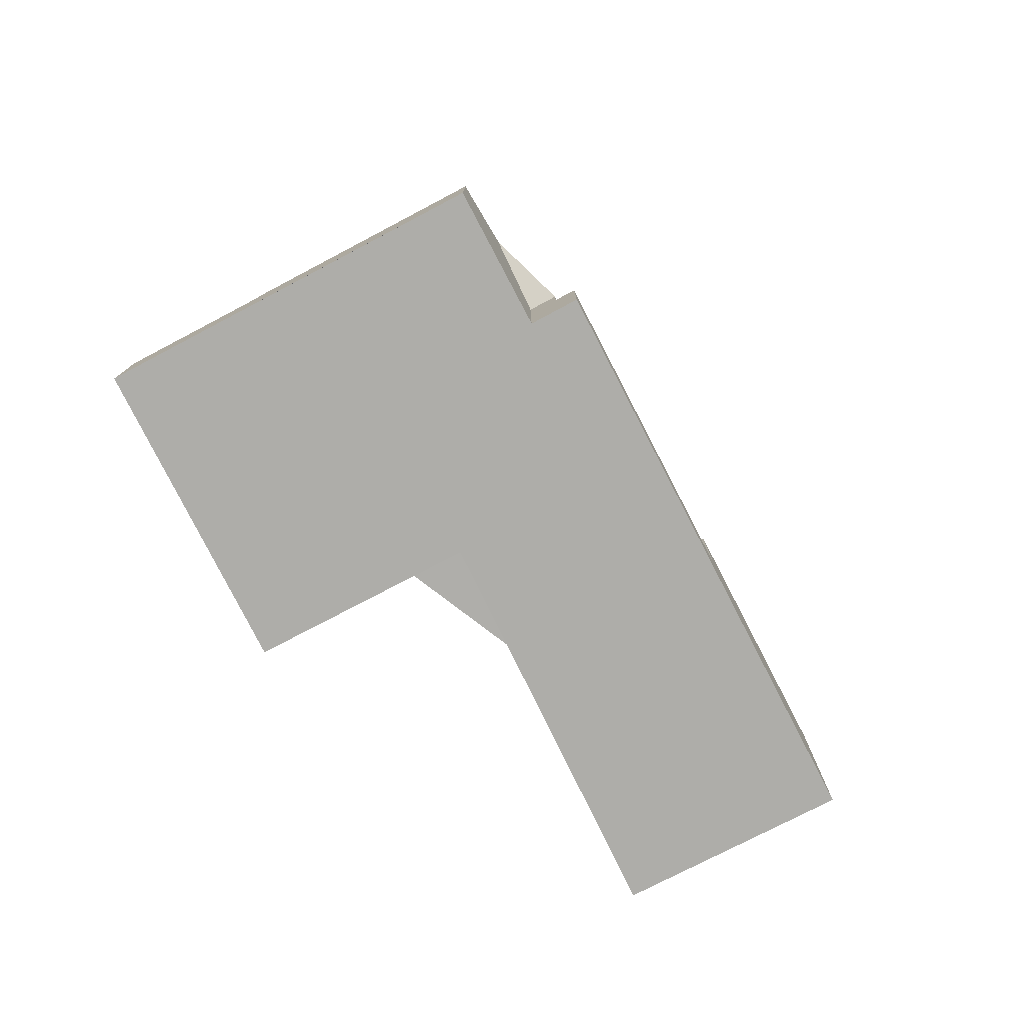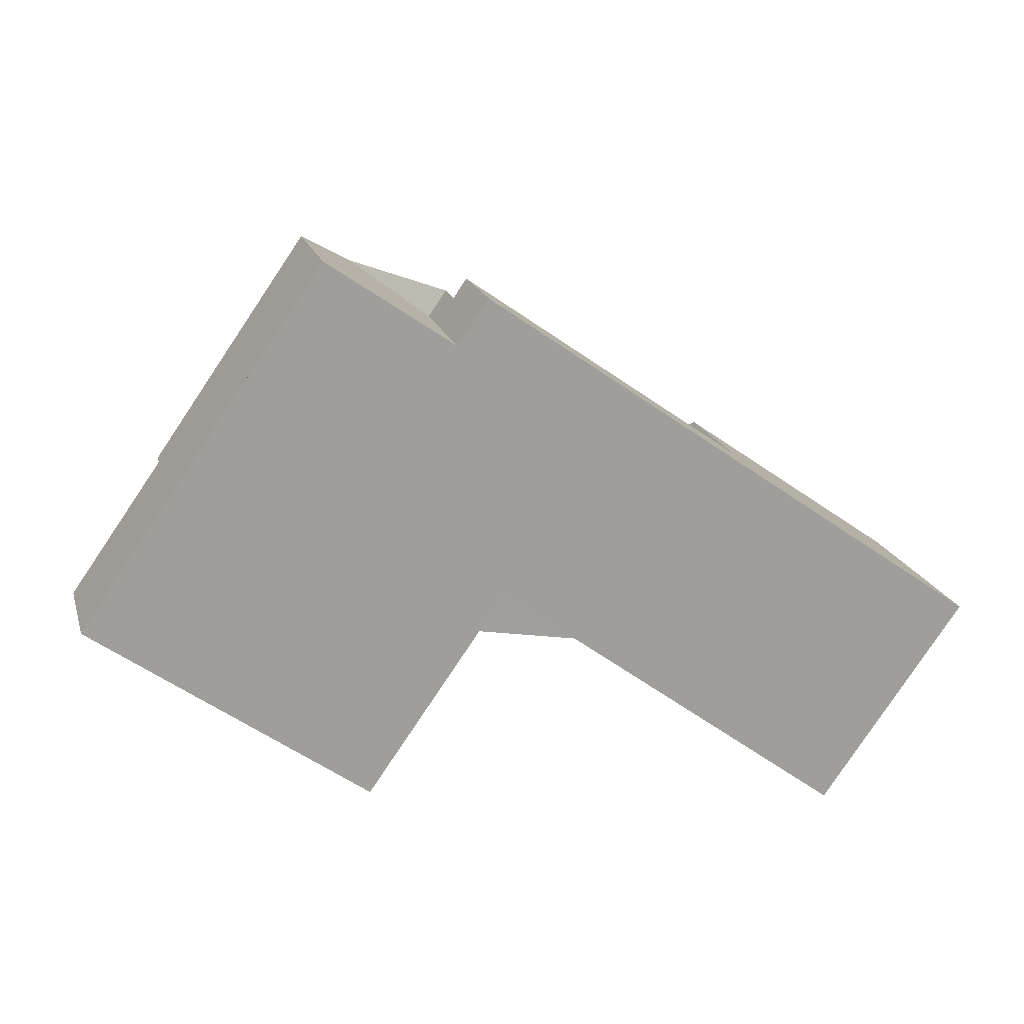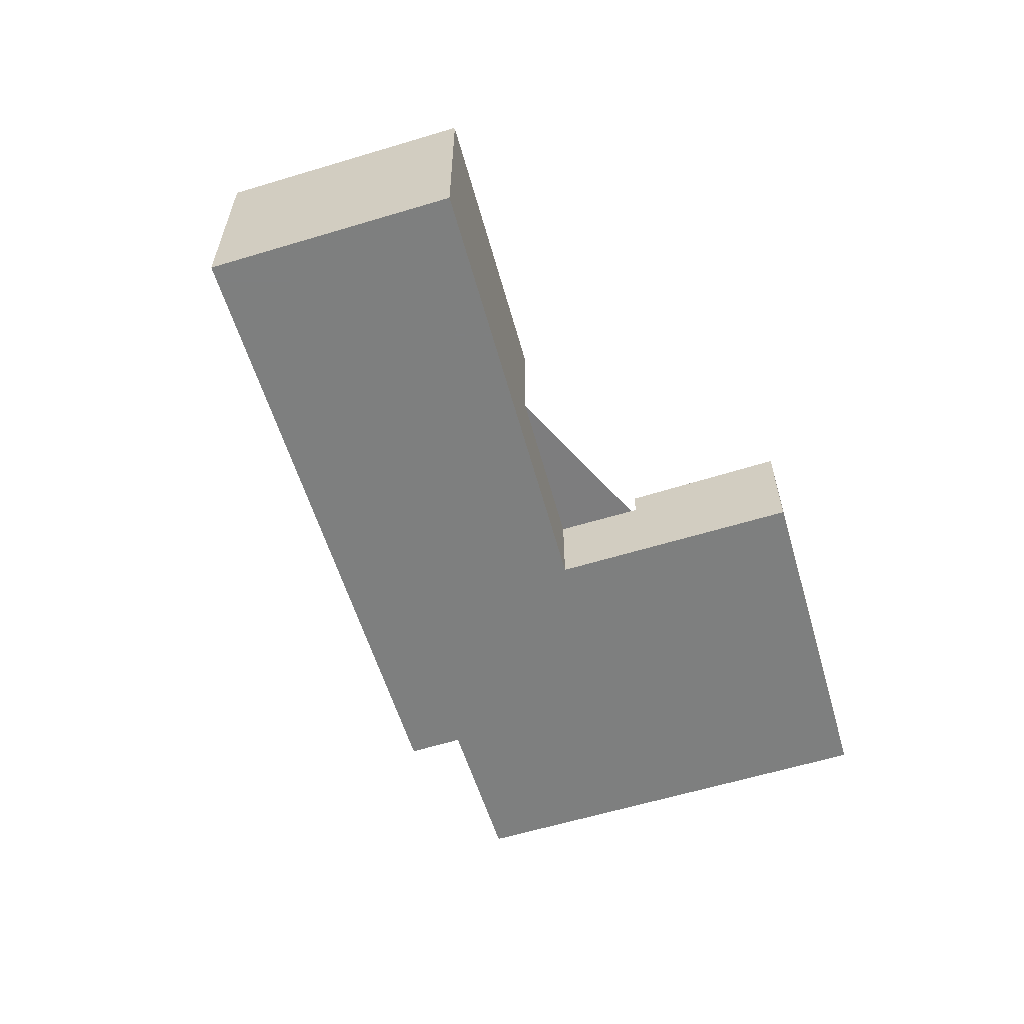
<metadata>
{"format":"obj","ext":"obj","renderer":"f3d","projection":"perspective","resolution":1024,"background":"white","views":[{"elev":-77.1,"azim":152.8,"up":"+Z"},{"elev":19.0,"azim":165.0,"up":"+Y"},{"elev":-59.6,"azim":-37.5,"up":"+Z"}]}
</metadata>
<code>
v -532 -1489 3.452
v -532.5 -1501 3.354
v -516.5 -1501 4.272
v -527.1 -1509 4.412
v -530.8 -1491 4.768
v -525.9 -1487 4.662
v -546.4 -1511 7.899
v -552 -1503 8.019
v -533.1 -1490 3.445
v -530.8 -1503 3.334
v -526.2 -1500 3.366
v -533.1 -1490 3.445
v -533.1 -1490 3.445
v -525.1 -1499 3.373
v -532.1 -1489 3.451
v -530.6 -1504 3.332
v -537.6 -1505 3.318
v -543 -1497 3.378
v -531.5 -1490 3.446
v -521.7 -1505 4.341
v -520 -1496 4.172
v -530.6 -1504 4.313
v -531.5 -1490 4.051
v -537.6 -1505 4.328
v -543 -1497 4.177
v -528.3 -1489 7.69
v -526.1 -1500 3.364
v -525.3 -1500 4.243
v -522.5 -1504 4.318
v -524.3 -1501 4.27
v -531.5 -1490 4.774
v -522.4 -1498 7.708
v -520 -1496 4.676
v -528.3 -1489 7.69
v -523 -1500 5.868
v -521.7 -1497 6.767
v -523.2 -1498 6.782
v -546.9 -1508 10.26
v -523.4 -1496 7.705
v -522.5 -1504 4.318
v -517.3 -1500 4.249
v -523.4 -1496 7.705
v -539.4 -1502 10.24
v -526.4 -1506 4.368
v -518.3 -1500 4.263
v -527.9 -1507 4.389
v -549.8 -1504 10.25
v -542.1 -1498 10.24
v -543 -1497 7.922
v -551.9 -1503 8.07
v -525 -1499 3.374
v -525.3 -1499 4.223
v -546 -1509 10.26
v -546.2 -1510 9.038
v -546.4 -1511 8.008
v -524.3 -1495 7.702
v -525.6 -1498 4.812
v -537.6 -1505 7.958
v -538 -1504 8.969
v -524.3 -1495 7.702
v -538.5 -1503 10.25
v -520.7 -1495 4.674
v -546 -1509 10.26
v -546.9 -1508 10.26
v -546.2 -1510 9.038
v -546 -1509 10.26
v -549.8 -1504 10.25
v -546.4 -1511 8.008
v -551.9 -1503 8.07
v -549.8 -1504 10.25
v -542.8 -1497 8.438
v -551 -1504 9.012
v -551.6 -1504 8.019
v -542.8 -1497 4.183
v -551 -1504 9.012
v -542.8 -1497 3.376
v -522.6 -1503 4.674
v -524 -1501 5.89
v -525 -1499 4.238
v -524 -1501 4.67
v -522.2 -1503 4.314
v -524 -1501 4.266
v -525 -1499 3.372
v -521.4 -1504 4.337
v -522.2 -1503 4.314
v -524.8 -1499 3.373
v -524.8 -1499 4.236
v -521.7 -1497 6.767
v -522.4 -1498 7.708
v -522.4 -1498 7.708
v -524.8 -1499 4.82
v -525 -1499 4.238
v -520 -1496 4.172
v -530.6 -1504 4.313
v -525.3 -1500 4.243
v -523.2 -1498 6.782
v -526.1 -1500 3.364
v -525 -1499 3.372
v -520 -1496 4.676
v -530.6 -1504 3.332
v -542.1 -1498 10.24
v -542.8 -1497 8.438
v -539.4 -1502 10.24
v -538.5 -1503 10.25
v -538.5 -1503 10.25
v -538 -1504 8.969
v -537.6 -1505 7.958
v -542.1 -1498 10.24
v -543 -1497 7.922
v -542.8 -1497 3.376
v -537.6 -1505 3.318
v -543 -1497 3.378
v -520 -1498 4.215
v -523 -1500 5.868
v -524 -1501 5.89
v -519 -1497 4.202
v -524 -1501 4.266
v -520 -1498 5.804
v -524.3 -1501 4.27
v -529.7 -1505 4.339
v -528.1 -1504 5.98
v -528.1 -1504 4.319
v -537.6 -1505 7.958
v -537.6 -1505 3.318
v -528 -1497 3.386
v -526.8 -1497 3.394
v -526.8 -1497 4.182
v -526.8 -1497 4.798
v -537.6 -1505 4.328
v -537.6 -1505 7.958
v -524.4 -1495 7.702
v -546.4 -1511 7.899
v -524.4 -1495 7.702
v -526.9 -1497 3.394
v -537.6 -1505 3.318
v -522 -1493 4.671
v -551.7 -1503 8.066
v -551.5 -1503 8.478
v -546.1 -1511 7.901
v -546.3 -1511 8.407
v -551.5 -1503 8.478
v -551.3 -1504 8.475
v -546.3 -1511 8.407
v -546.1 -1511 7.9
v -541.7 -1499 10.24
v -531.8 -1492 3.43
v -541.7 -1499 3.363
v -530.7 -1491 4.074
v -530.7 -1491 3.437
v -530.7 -1491 4.754
v -541.7 -1499 10.24
v -541.7 -1499 4.215
v -530.7 -1491 3.436
v -541.7 -1499 3.363
v -549.3 -1504 10.25
v -528.2 -1489 7.691
v -549.3 -1504 10.25
v -550.4 -1505 8.462
v -550.6 -1505 8.017
v -528.2 -1489 7.691
v -525.8 -1488 4.663
v -541.8 -1499 10.24
v -531.9 -1492 3.431
v -541.8 -1499 3.365
v -530.8 -1491 4.071
v -530.8 -1491 3.438
v -530.8 -1491 4.753
v -541.8 -1499 10.24
v -541.8 -1499 4.212
v -530.9 -1491 3.438
v -541.8 -1499 3.365
v -549.5 -1504 10.25
v -549.5 -1504 10.25
v -528.3 -1489 7.69
v -550.5 -1505 8.464
v -550.7 -1505 8.017
v -528.3 -1489 7.69
v -526.5 -1488 5.415
v -523.8 -1501 5.887
v -522.7 -1502 4.844
v -523.8 -1501 4.264
v -522.1 -1503 4.312
v -524.8 -1499 4.82
v -522.1 -1503 4.312
v -525.6 -1498 4.812
v -526.8 -1497 4.798
v -532 -1489 3.452
v -530.8 -1491 3.438
v -530.8 -1491 4.753
v -523.8 -1501 5.887
v -523.8 -1501 4.831
v -524.8 -1499 4.236
v -523.8 -1501 4.264
v -531.5 -1490 4.745
v -531.5 -1490 4.051
v -524.8 -1499 4.82
v -524.8 -1499 4.236
v -530.7 -1491 4.754
v -524.8 -1499 3.373
v -531.5 -1490 3.446
v -525 -1499 3.374
v -524.8 -1499 3.373
v -530.7 -1491 3.437
v -526.8 -1497 3.394
v -521.3 -1504 4.335
v -542.5 -1498 9.195
v -550.3 -1504 9.74
v -542.5 -1498 3.373
v -532.8 -1490 3.441
v -542.5 -1498 4.191
v -542.5 -1498 9.195
v -531.8 -1490 3.448
v -531.7 -1490 3.449
v -542.5 -1498 3.373
v -550.3 -1504 9.74
v -551 -1504 8.471
v -551.3 -1504 8.018
v -531.7 -1490 3.449
v -542.3 -1498 3.37
v -532.6 -1491 3.439
v -531.5 -1490 3.446
v -531.5 -1490 4.051
v -531.5 -1490 4.745
v -542.3 -1498 4.198
v -542.3 -1498 9.8
v -531.6 -1490 3.446
v -531.5 -1490 3.446
v -542.3 -1498 3.37
v -531.5 -1490 4.774
v -531.5 -1490 4.745
v -549.8 -1504 10.25
v -550.8 -1504 8.468
v -551 -1505 8.017
v -542.3 -1498 9.8
v -548.6 -1503 10.24
v -531.5 -1490 3.446
v -549.8 -1504 10.25
v -548.6 -1503 10.24
v -521.1 -1497 5.979
v -522.3 -1495 5.986
v -523.1 -1494 5.991
v -526.9 -1488 6.014
v -527 -1488 6.014
v -520 -1498 4.215
v -518.3 -1500 4.263
v -520 -1498 5.804
v -518.3 -1500 4.263
v -521.1 -1497 4.186
v -520 -1498 4.215
v -520 -1498 5.804
v -517.5 -1502 4.285
v -521.1 -1497 5.979
v -521.1 -1497 4.186
v -526.8 -1488 6.013
v -530.7 -1503 3.334
v -530.6 -1504 3.333
v -532.5 -1501 3.354
v -537.8 -1493 3.413
v -537.7 -1493 3.412
v -529.7 -1505 4.339
v -527.9 -1507 4.389
v -537.2 -1494 3.406
v -536.6 -1495 3.399
v -537.4 -1494 3.409
v -530.6 -1504 4.313
v -530.6 -1504 4.313
v -536.5 -1495 3.398
v -530.6 -1504 3.333
v -527.1 -1509 4.412
v -527.1 -1509 4.412
v -521.7 -1505 4.341
v -517.5 -1502 4.285
v -516.5 -1501 4.272
v -521.3 -1504 4.335
v -521.4 -1504 4.337
v -527.1 -1509 4.412
v -528.1 -1504 4.319
v -529.1 -1502 4.292
v -528.1 -1504 5.98
v -528.1 -1504 5.98
v -528.1 -1504 4.319
v -531 -1500 3.365
v -534.9 -1494 3.409
v -535 -1494 3.41
v -529.1 -1502 3.343
v -525.5 -1507 4.392
v -525.5 -1507 4.392
v -526.4 -1506 4.368
v -526.4 -1506 4.368
v -529.2 -1502 3.345
v -536.2 -1492 3.423
v -536.3 -1492 3.424
v -535.7 -1493 3.417
v -535.9 -1493 3.419
v -529.1 -1502 4.292
v -529.1 -1502 3.343
v -550.3 -1504 9.739
v -550.6 -1503 8.983
v -545.8 -1510 9.034
v -545.4 -1511 7.906
v -551 -1503 8.054
v -550.1 -1504 9.766
v -550.3 -1504 9.767
v -550.3 -1504 9.767
v -549.7 -1504 9.766
v -546.1 -1510 9.758
v -546.6 -1509 9.759
v -546.1 -1510 9.758
v -545.4 -1511 7.905
v -549.6 -1505 9.765
v -538.3 -1504 9.749
v -538.3 -1504 9.749
v -531.7 -1499 3.372
v -528.7 -1496 3.394
v -533.2 -1500 3.362
v -525.1 -1494 7.7
v -523.7 -1493 5.995
v -525.1 -1494 7.7
v -527.5 -1496 4.79
v -527.5 -1496 3.402
v -546.1 -1510 9.697
v -546.3 -1510 9.268
v -546.1 -1510 9.697
v -546.8 -1510 8.414
v -538.3 -1504 3.326
v -546.1 -1510 9.697
v -527.5 -1496 3.402
v -527.5 -1496 4.162
v -527.5 -1496 4.79
v -538.3 -1504 4.309
v -538.3 -1504 9.243
v -527.6 -1496 3.401
v -538.3 -1504 3.326
v -547 -1510 8.009
v -522.7 -1492 4.67
v -531.7 -1490 3.449
v -532 -1489 3.452
v -532 -1489 4.441e-16
v -531.7 -1490 0
v -537.6 -1505 3.318
v -532.5 -1501 3.354
v -532.5 -1501 0
v -537.6 -1505 0
v -517.5 -1502 4.285
v -516.5 -1501 4.272
v -516.5 -1501 0
v -517.5 -1502 0
v -527.1 -1509 4.412
v -527.1 -1509 4.412
v -527.1 -1509 0
v -527.1 -1509 0
v -528.3 -1489 7.69
v -530.8 -1491 4.768
v -530.8 -1491 0
v -528.3 -1489 0
v -525.8 -1488 4.663
v -525.9 -1487 4.662
v -525.9 -1487 0
v -525.8 -1488 0
v -546.4 -1511 7.899
v -546.4 -1511 7.899
v -546.4 -1511 0
v -546.4 -1511 0
v -551.9 -1503 8.07
v -552 -1503 8.019
v -552 -1503 0
v -551.9 -1503 0
v -533.1 -1490 3.445
v -533.1 -1490 3.445
v -533.1 -1490 4.441e-16
v -533.1 -1490 -4.441e-16
v -532.5 -1501 3.354
v -530.8 -1503 3.334
v -530.8 -1503 0
v -532.5 -1501 0
v -532.1 -1489 3.451
v -533.1 -1490 3.445
v -533.1 -1490 -4.441e-16
v -532.1 -1489 4.441e-16
v -532 -1489 3.452
v -532.1 -1489 3.451
v -532.1 -1489 4.441e-16
v -532 -1489 0
v -525.5 -1507 4.392
v -521.7 -1505 4.341
v -521.7 -1505 0
v -525.5 -1507 0
v -527 -1488 6.014
v -528.3 -1489 7.69
v -528.3 -1489 0
v -527 -1488 0
v -516.5 -1501 4.272
v -517.3 -1500 4.249
v -517.3 -1500 0
v -516.5 -1501 0
v -529.7 -1505 4.339
v -527.9 -1507 4.389
v -527.9 -1507 0
v -529.7 -1505 0
v -547 -1510 8.009
v -546.4 -1511 8.008
v -546.4 -1511 0
v -547 -1510 0
v -520 -1496 4.676
v -520.7 -1495 4.674
v -520.7 -1495 0
v -520 -1496 0
v -551.7 -1503 8.066
v -551.9 -1503 8.07
v -551.9 -1503 0
v -551.7 -1503 1.776e-15
v -552 -1503 8.019
v -551.6 -1504 8.019
v -551.6 -1504 0
v -552 -1503 0
v -521.7 -1505 4.341
v -521.4 -1504 4.337
v -521.4 -1504 0
v -521.7 -1505 0
v -519 -1497 4.202
v -520 -1496 4.172
v -520 -1496 0
v -519 -1497 0
v -530.8 -1503 3.334
v -530.6 -1504 3.332
v -530.6 -1504 0
v -530.8 -1503 0
v -545.4 -1511 7.905
v -537.6 -1505 7.958
v -537.6 -1505 0
v -545.4 -1511 0
v -537.8 -1493 3.413
v -543 -1497 3.378
v -543 -1497 0
v -537.8 -1493 0
v -517.3 -1500 4.249
v -519 -1497 4.202
v -519 -1497 0
v -517.3 -1500 0
v -530.6 -1504 4.313
v -529.7 -1505 4.339
v -529.7 -1505 0
v -530.6 -1504 0
v -546.4 -1511 8.008
v -546.4 -1511 7.899
v -546.4 -1511 0
v -546.4 -1511 0
v -520.7 -1495 4.674
v -522 -1493 4.671
v -522 -1493 0
v -520.7 -1495 0
v -551 -1503 8.054
v -551.7 -1503 8.066
v -551.7 -1503 1.776e-15
v -551 -1503 0
v -546.4 -1511 7.899
v -546.1 -1511 7.9
v -546.1 -1511 0
v -546.4 -1511 0
v -550.7 -1505 8.017
v -550.6 -1505 8.017
v -550.6 -1505 0
v -550.7 -1505 0
v -522.7 -1492 4.67
v -525.8 -1488 4.663
v -525.8 -1488 0
v -522.7 -1492 0
v -551 -1505 8.017
v -550.7 -1505 8.017
v -550.7 -1505 0
v -551 -1505 0
v -525.9 -1487 4.662
v -526.5 -1488 5.415
v -526.5 -1488 0
v -525.9 -1487 0
v -532 -1489 3.452
v -532 -1489 3.452
v -532 -1489 0
v -532 -1489 4.441e-16
v -521.4 -1504 4.337
v -521.3 -1504 4.335
v -521.3 -1504 0
v -521.4 -1504 0
v -551.6 -1504 8.019
v -551.3 -1504 8.018
v -551.3 -1504 0
v -551.6 -1504 0
v -531.5 -1490 3.446
v -531.7 -1490 3.449
v -531.7 -1490 0
v -531.5 -1490 0
v -530.8 -1491 4.768
v -531.5 -1490 4.774
v -531.5 -1490 -8.882e-16
v -530.8 -1491 0
v -551.3 -1504 8.018
v -551 -1505 8.017
v -551 -1505 0
v -551.3 -1504 0
v -526.5 -1488 5.415
v -527 -1488 6.014
v -527 -1488 0
v -526.5 -1488 0
v -521.3 -1504 4.335
v -517.5 -1502 4.285
v -517.5 -1502 0
v -521.3 -1504 0
v -536.3 -1492 3.424
v -537.8 -1493 3.413
v -537.8 -1493 0
v -536.3 -1492 0
v -527.1 -1509 4.412
v -527.1 -1509 4.412
v -527.1 -1509 0
v -527.1 -1509 0
v -516.5 -1501 4.272
v -516.5 -1501 4.272
v -516.5 -1501 0
v -516.5 -1501 0
v -527.9 -1507 4.389
v -527.1 -1509 4.412
v -527.1 -1509 0
v -527.9 -1507 0
v -527.1 -1509 4.412
v -525.5 -1507 4.392
v -525.5 -1507 0
v -527.1 -1509 0
v -533.1 -1490 3.445
v -536.3 -1492 3.424
v -536.3 -1492 0
v -533.1 -1490 4.441e-16
v -543 -1497 7.922
v -551 -1503 8.054
v -551 -1503 0
v -543 -1497 0
v -546.1 -1511 7.9
v -545.4 -1511 7.905
v -545.4 -1511 0
v -546.1 -1511 0
v -550.6 -1505 8.017
v -547 -1510 8.009
v -547 -1510 0
v -550.6 -1505 0
v -522 -1493 4.671
v -522.7 -1492 4.67
v -522.7 -1492 0
v -522 -1493 0
v -532 -1489 0
v -530.8 -1491 0
v -525.9 -1487 0
v -516.5 -1501 0
v -527.1 -1509 0
v -532.5 -1501 0
v -546.4 -1511 0
v -552 -1503 0
f 274 205 84 275
f 201 14 134 204
f 12 9 13
f 134 14 11 125
f 295 265 268 296
f 270 269 4 276
f 129 24 17 135
f 317 254 161 335
f 79 28 27 83
f 190 78 80 191
f 36 32 37
f 181 117 92 192
f 307 38 53 306
f 191 80 82 193
f 260 120 94 266
f 89 42 88
f 142 73 8 50 141
f 127 52 51 126
f 130 58 24 129
f 128 57 52 127
f 312 59 331
f 240 62 99 239
f 334 159 158 324
f 74 25 49 71
f 76 18 25 74
f 185 56 39 96 183
f 104 63 64 103
f 323 299 65 326
f 195 23 31 194
f 253 21 33 252
f 319 198 156 316
f 309 144 139 300
f 96 39 90
f 119 95 92 117
f 80 30 82
f 275 84 20 271
f 238 108 162 172 237
f 85 29 77
f 200 19 23 195
f 86 51 52 87
f 121 44 122
f 87 52 57 91
f 97 11 14 98
f 202 98 14 201
f 256 100 10 255
f 298 102 206 297
f 138 69 137
f 255 10 2 111 124 257
f 259 110 112 258
f 180 77 115 179
f 118 45 113
f 261 46 120 260
f 184 85 77 180
f 263 164 219 262
f 222 165 166 221
f 225 48 168 169 224
f 223 167 165 222
f 186 131 56 185
f 300 139 140 65 299
f 227 188 170 226
f 226 170 163 220
f 224 169 171 228
f 241 136 62 240
f 301 109 102 298
f 139 132 68 140
f 141 72 142
f 144 7 132 139
f 310 155 38 307
f 315 257 124 325
f 328 127 126 327
f 331 59 130 129 330
f 329 128 127 328
f 320 204 134 332
f 332 134 125 314
f 330 129 135 333
f 189 174 156 198
f 145 103 64 157
f 305 173 155 310
f 175 158 159 176
f 242 178 6 161 254
f 267 147 164 263
f 165 148 149 166
f 168 151 152 169
f 167 150 148 165
f 203 153 170 188
f 170 153 146 163
f 169 152 154 171
f 162 145 157 172
f 216 142 72 215
f 217 73 142 216
f 243 178 242
f 179 114 180
f 247 184 180 114 246
f 191 35 190
f 244 181 192 248
f 250 35 191 193 249
f 197 79 83 199
f 272 251 205 274
f 297 206 234 235 67 304
f 264 208 110 259
f 210 74 71 211
f 212 15 187 213
f 209 12 13 15 212
f 214 76 74 210
f 303 47 231 302
f 233 217 216 232
f 213 187 1 218
f 262 219 208 264
f 224 210 211 225
f 226 212 213 227
f 220 209 212 226
f 228 214 210 224
f 229 5 34 174 189 230
f 302 231 173 305
f 232 175 176 233
f 227 213 218 236
f 234 101 235
f 237 70 238
f 240 60 133 241
f 242 177 26 243
f 244 116 41 245
f 248 93 116 244
f 273 3 251 272
f 252 36 37 196 197 253
f 254 160 177 242
f 239 88 42 60 240
f 318 160 254 317
f 290 11 97 285
f 282 125 11 290
f 292 9 12 291
f 279 115 77 29 289
f 293 220 163 284
f 291 12 209 294
f 294 209 220 293
f 278 95 119 277
f 281 30 80 78 280
f 314 125 282 313
f 284 163 146 283
f 265 22 16 268
f 287 271 20 286
f 288 40 271 287
f 272 245 41 273
f 274 182 245 272
f 271 40 81 275
f 275 81 182 274
f 276 46 261 270
f 277 260 266 278
f 313 282 257 315
f 283 267 263 284
f 286 269 270 287
f 287 270 261 288
f 285 256 255 290
f 290 255 257 282
f 291 259 258 292
f 288 261 260 277
f 284 263 262 293
f 294 264 259 291
f 293 262 264 294
f 296 27 28 295
f 297 207 75 298
f 299 106 123 300
f 298 75 138 137 301
f 302 232 216 215 303
f 305 175 232 302
f 304 207 297
f 322 307 306 321
f 311 106 299 323
f 300 123 107 309
f 324 158 310 307 322
f 310 158 175 305
f 313 283 146 314
f 315 267 283 313
f 317 241 133 318
f 321 54 322
f 323 308 66 105 311
f 322 54 143 324
f 326 308 323
f 316 131 186 319
f 325 147 267 315
f 327 149 148 328
f 330 152 151 43 331
f 328 148 150 329
f 332 153 203 320
f 314 146 153 332
f 333 154 152 330
f 331 43 61 312
f 324 143 55 334
f 335 136 241 317
f 337 338 339 336
f 341 342 343 340
f 345 346 347 344
f 349 350 351 348
f 353 354 355 352
f 357 358 359 356
f 361 362 363 360
f 365 366 367 364
f 369 370 371 368
f 373 374 375 372
f 377 378 379 376
f 381 382 383 380
f 385 386 387 384
f 389 390 391 388
f 393 394 395 392
f 397 398 399 396
f 401 402 403 400
f 405 406 407 404
f 409 410 411 408
f 413 414 415 412
f 417 418 419 416
f 421 422 423 420
f 425 426 427 424
f 429 430 431 428
f 433 434 435 432
f 437 438 439 436
f 441 442 443 440
f 445 446 447 444
f 449 450 451 448
f 453 454 455 452
f 457 458 459 456
f 461 462 463 460
f 465 466 467 464
f 469 470 471 468
f 473 474 475 472
f 477 478 479 476
f 481 482 483 480
f 485 486 487 484
f 489 490 491 488
f 493 494 495 492
f 497 498 499 496
f 501 502 503 500
f 505 506 507 504
f 509 510 511 508
f 513 514 515 512
f 517 518 519 516
f 521 522 523 520
f 525 526 527 524
f 529 530 531 528
f 533 534 535 532
f 537 538 539 536
f 541 542 543 540
f 545 546 547 544
f 549 550 551 552 553 554 555 548

</code>
